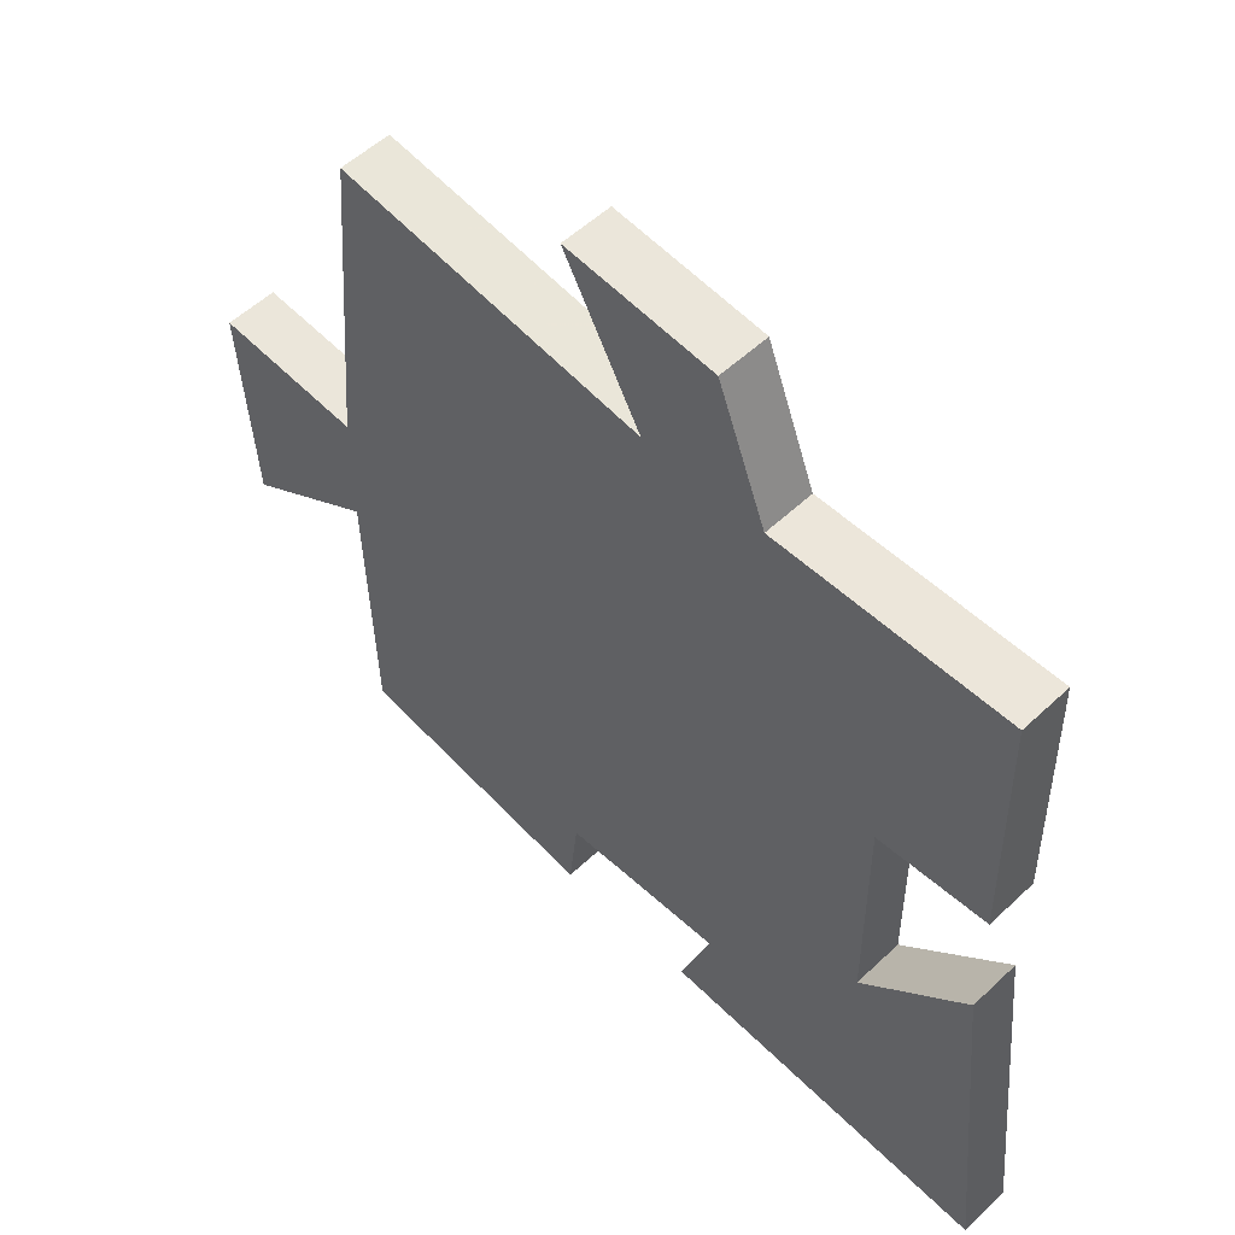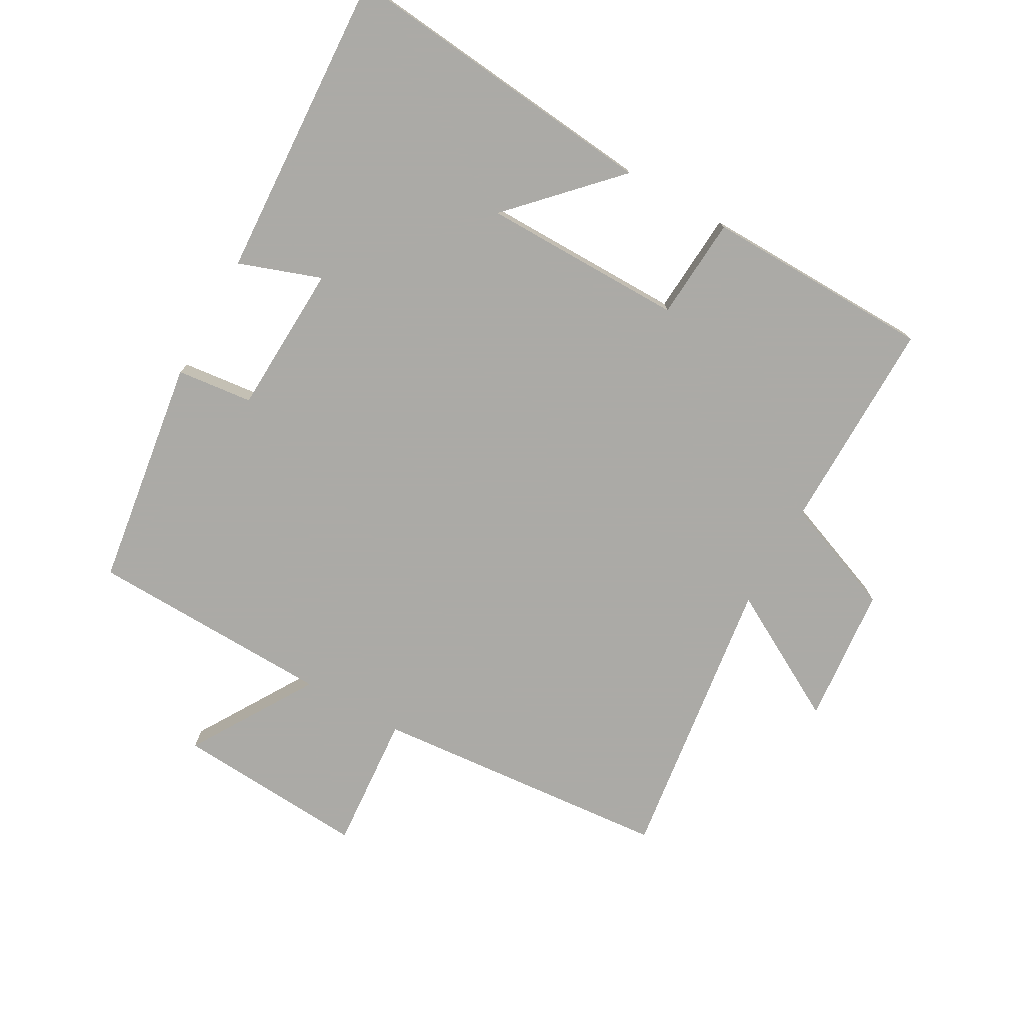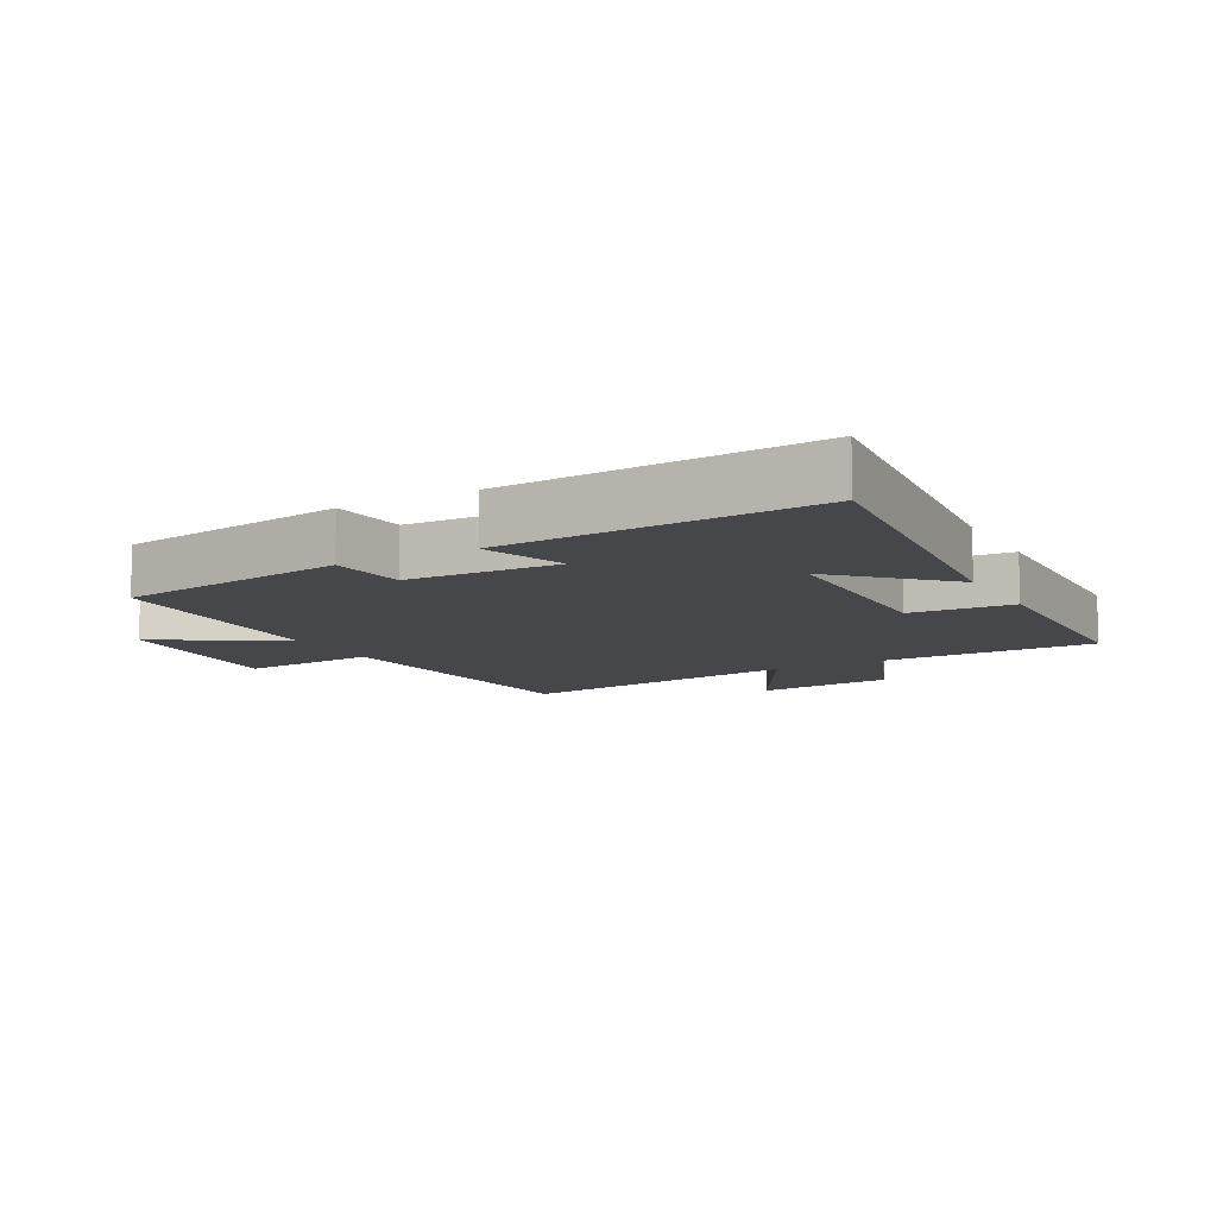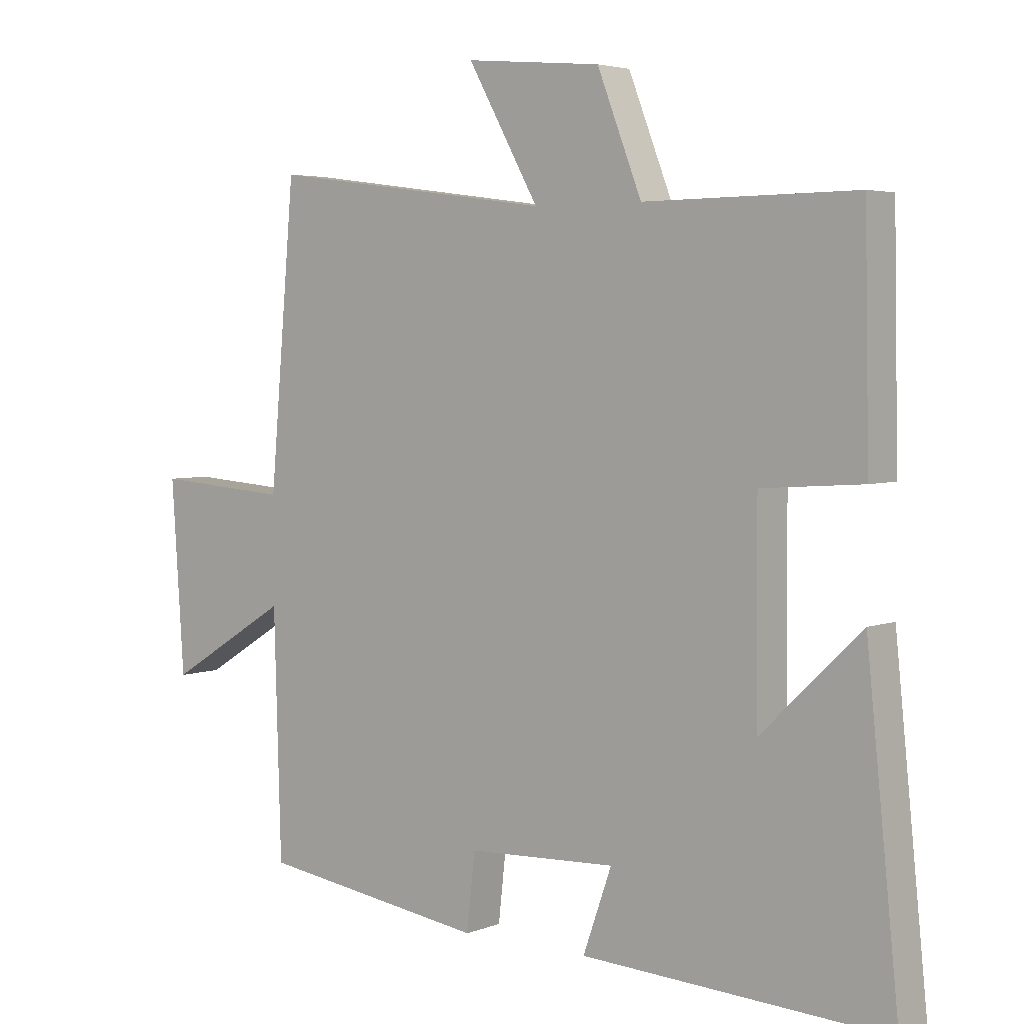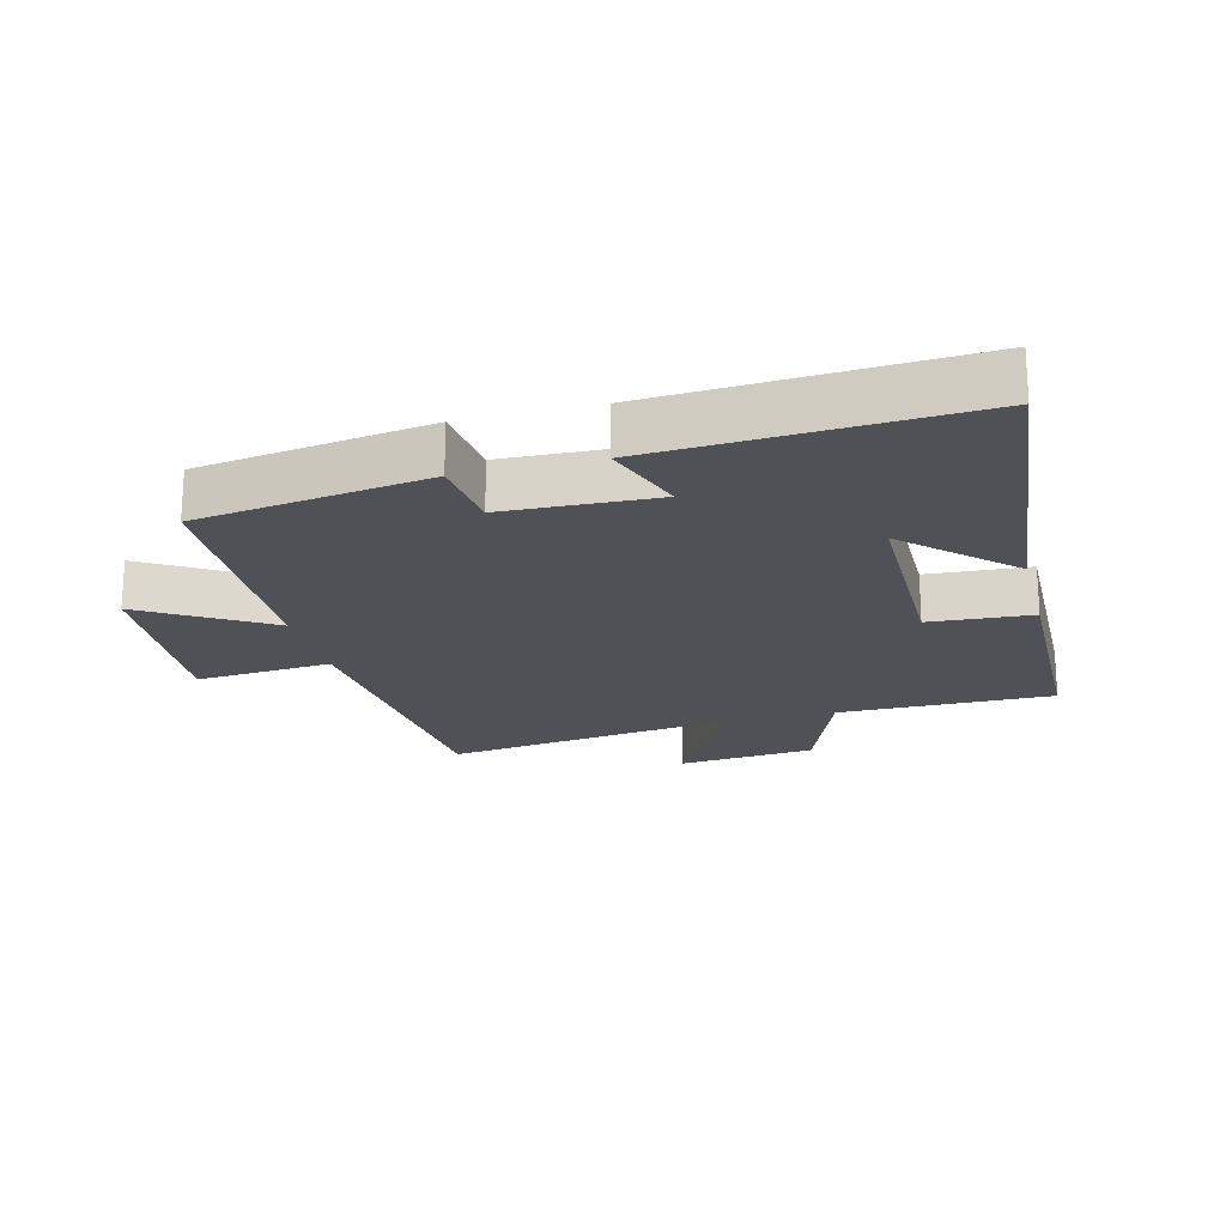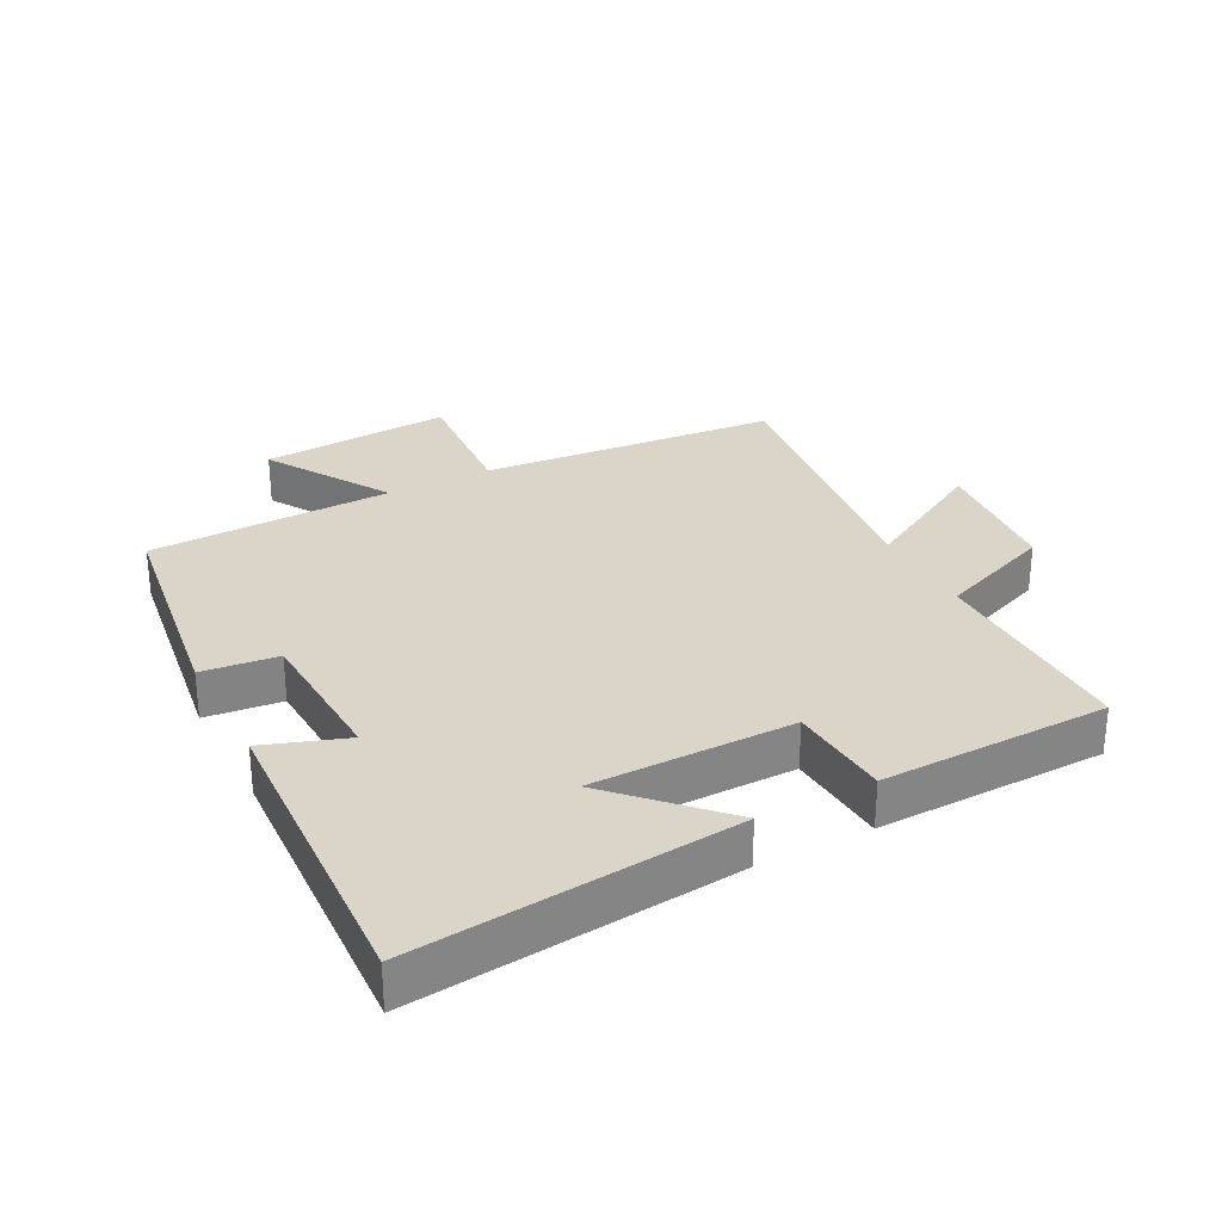
<metadata>
{"format":"obj","ext":"obj","renderer":"f3d","projection":"perspective","resolution":1024,"background":"white","views":[{"elev":54.2,"azim":-134.9,"up":"+Z"},{"elev":-75.9,"azim":-119.3,"up":"+Y"},{"elev":-10.2,"azim":-151.2,"up":"+Y"},{"elev":4.0,"azim":-141.4,"up":"+Z"},{"elev":-20.4,"azim":-165.4,"up":"+Y"},{"elev":29.2,"azim":-117.7,"up":"+Y"}]}
</metadata>
<code>
v -0.493 0.07 0.503
v -0.16 0.07 0.5
v -0.09 0.07 0.68
v 0.124 0.07 0.7
v 0.012 0.07 0.5
v 0.46 0.07 0.56
v 0.5 0.07 0.096
v 0.712 0.07 0.112
v 0.692 0.07 -0.186
v 0.5 0.07 -0.068
v 0.489 0.07 -0.448
v 0.132 0.07 -0.5
v 0.119 0.07 -0.382
v -0.115 0.07 -0.372
v -0.07 0.07 -0.5
v -0.551 0.07 -0.526
v -0.5 0.07 -0.026
v -0.343 0.07 -0.177
v -0.341 0.07 0.137
v -0.5 0.07 0.148
v -0.493 0 0.503
v -0.16 0 0.5
v -0.09 0 0.68
v 0.124 0 0.7
v 0.012 0 0.5
v 0.46 0 0.56
v 0.5 0 0.096
v 0.712 0 0.112
v 0.692 0 -0.186
v 0.5 0 -0.068
v 0.489 0 -0.448
v 0.132 0 -0.5
v 0.119 0 -0.382
v -0.115 0 -0.372
v -0.07 0 -0.5
v -0.551 0 -0.526
v -0.5 0 -0.026
v -0.343 0 -0.177
v -0.341 0 0.137
v -0.5 0 0.148
f 19 20 1 2
f 18 19 2
f 15 16 17 18
f 14 15 18
f 18 2 3
f 14 18 3
f 13 14 3
f 10 11 12 13
f 7 8 9 10
f 7 10 13
f 6 7 13
f 5 6 13
f 3 4 5
f 3 5 13
f 22 21 40 39
f 22 39 38
f 38 37 36 35
f 38 35 34
f 23 22 38
f 23 38 34
f 23 34 33
f 33 32 31 30
f 30 29 28 27
f 33 30 27
f 33 27 26
f 33 26 25
f 25 24 23
f 33 25 23
f 1 21 22 2
f 2 22 23 3
f 3 23 24 4
f 4 24 25 5
f 5 25 26 6
f 6 26 27 7
f 7 27 28 8
f 8 28 29 9
f 9 29 30 10
f 10 30 31 11
f 11 31 32 12
f 12 32 33 13
f 13 33 34 14
f 14 34 35 15
f 15 35 36 16
f 16 36 37 17
f 17 37 38 18
f 18 38 39 19
f 19 39 40 20
f 20 40 21 1

</code>
